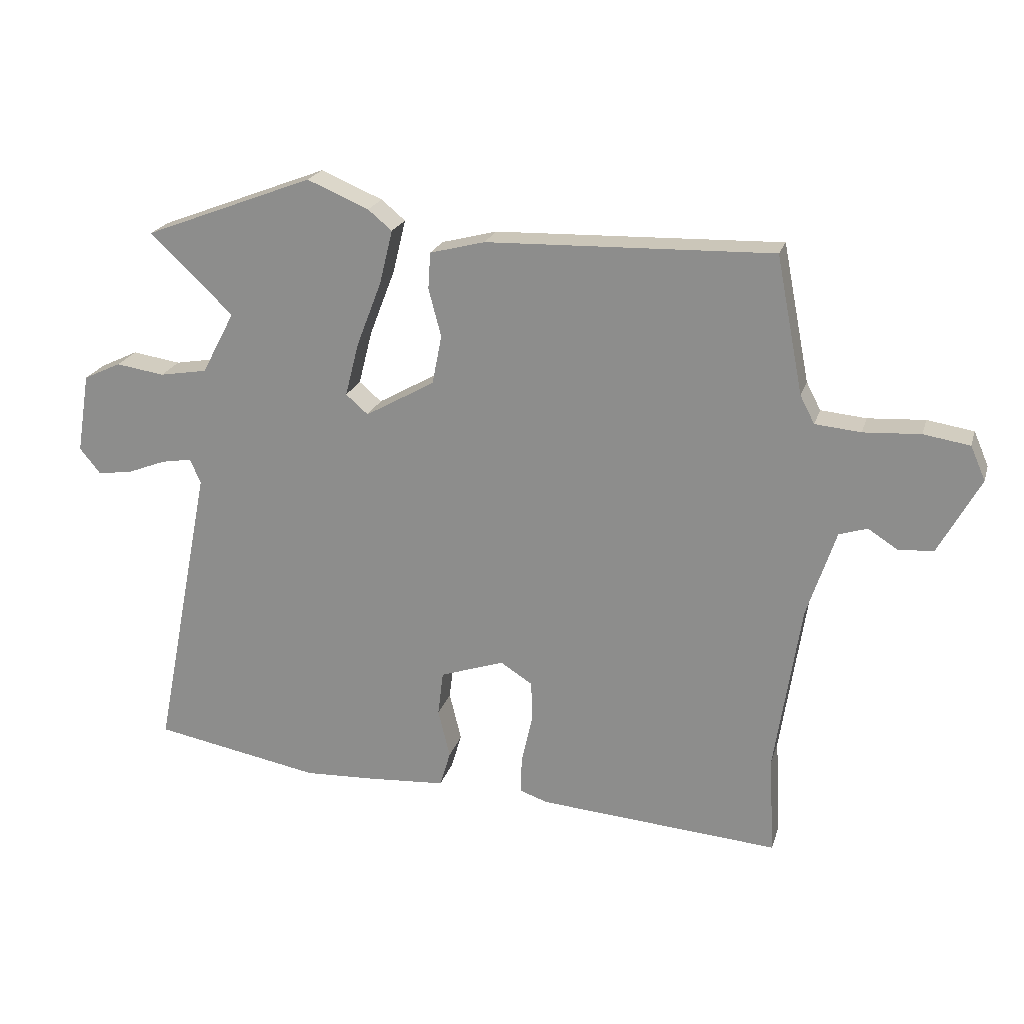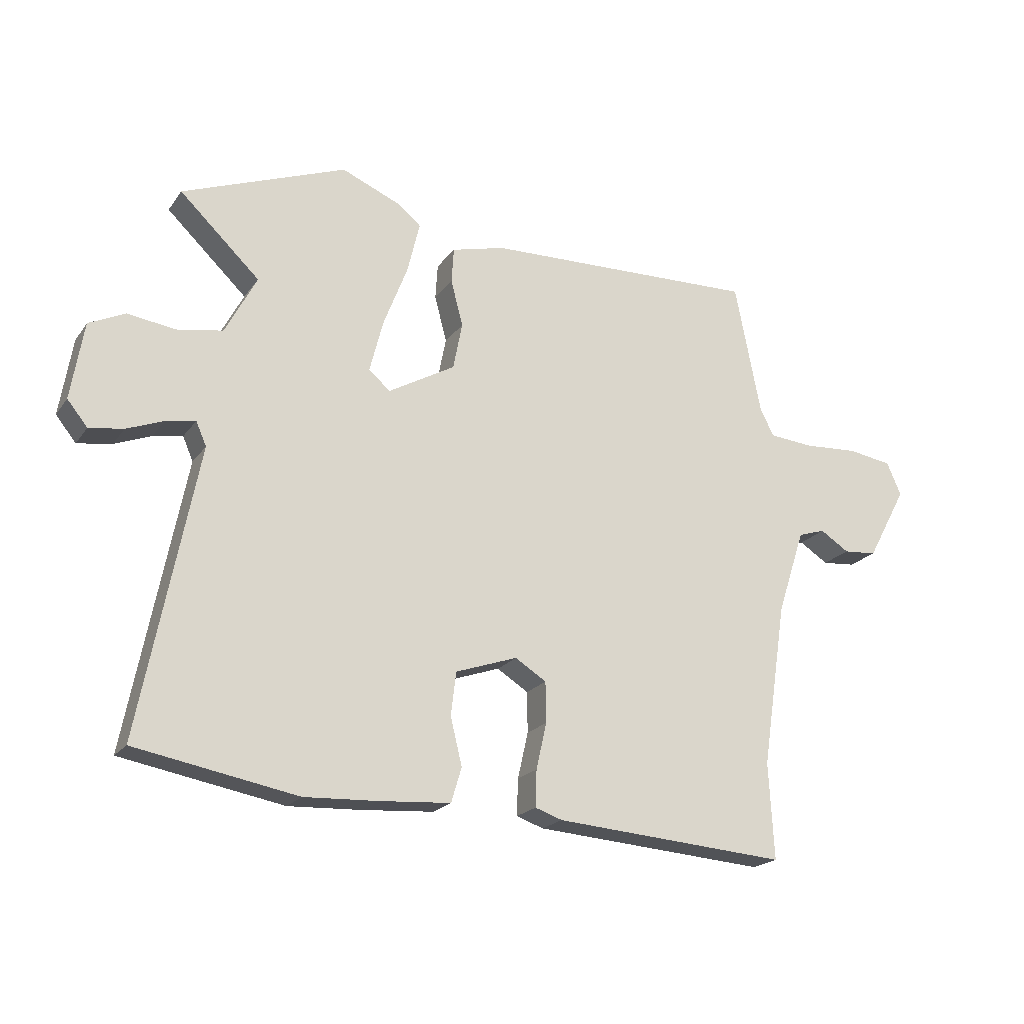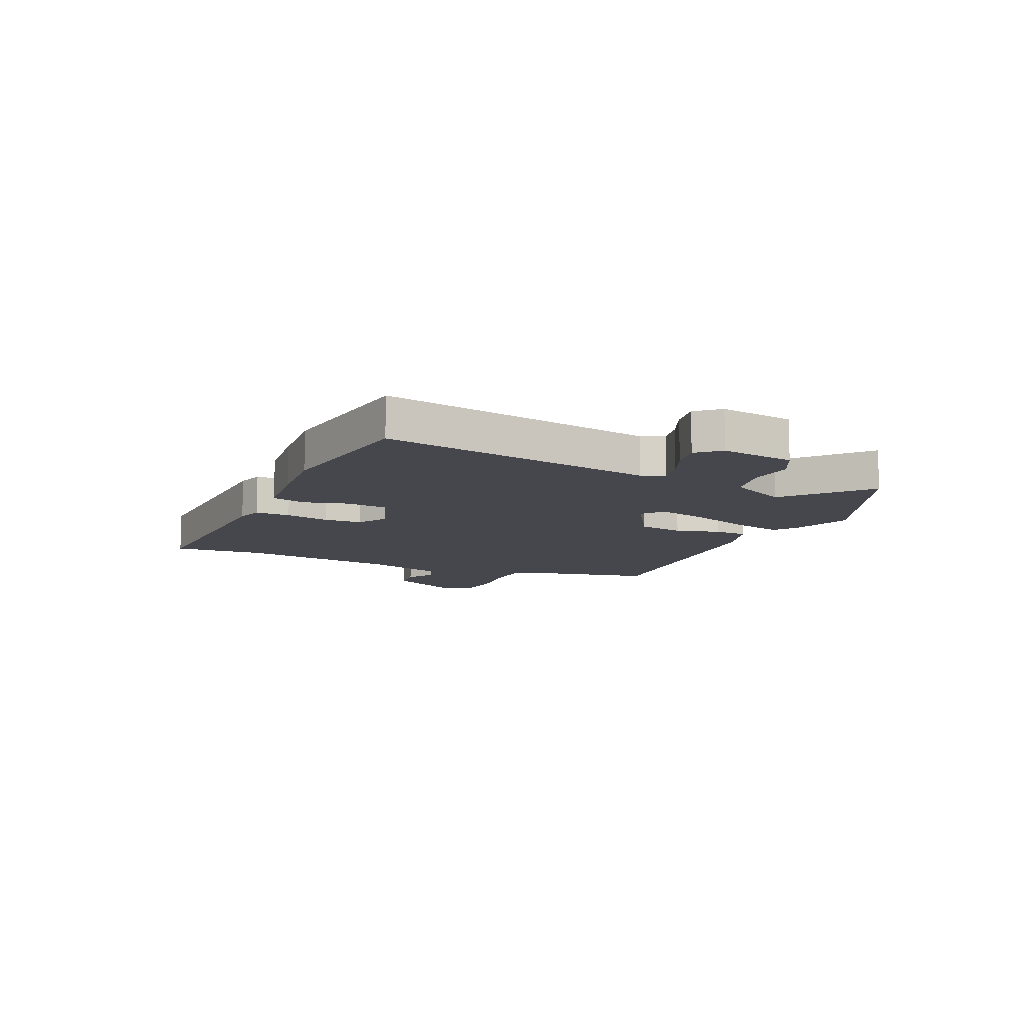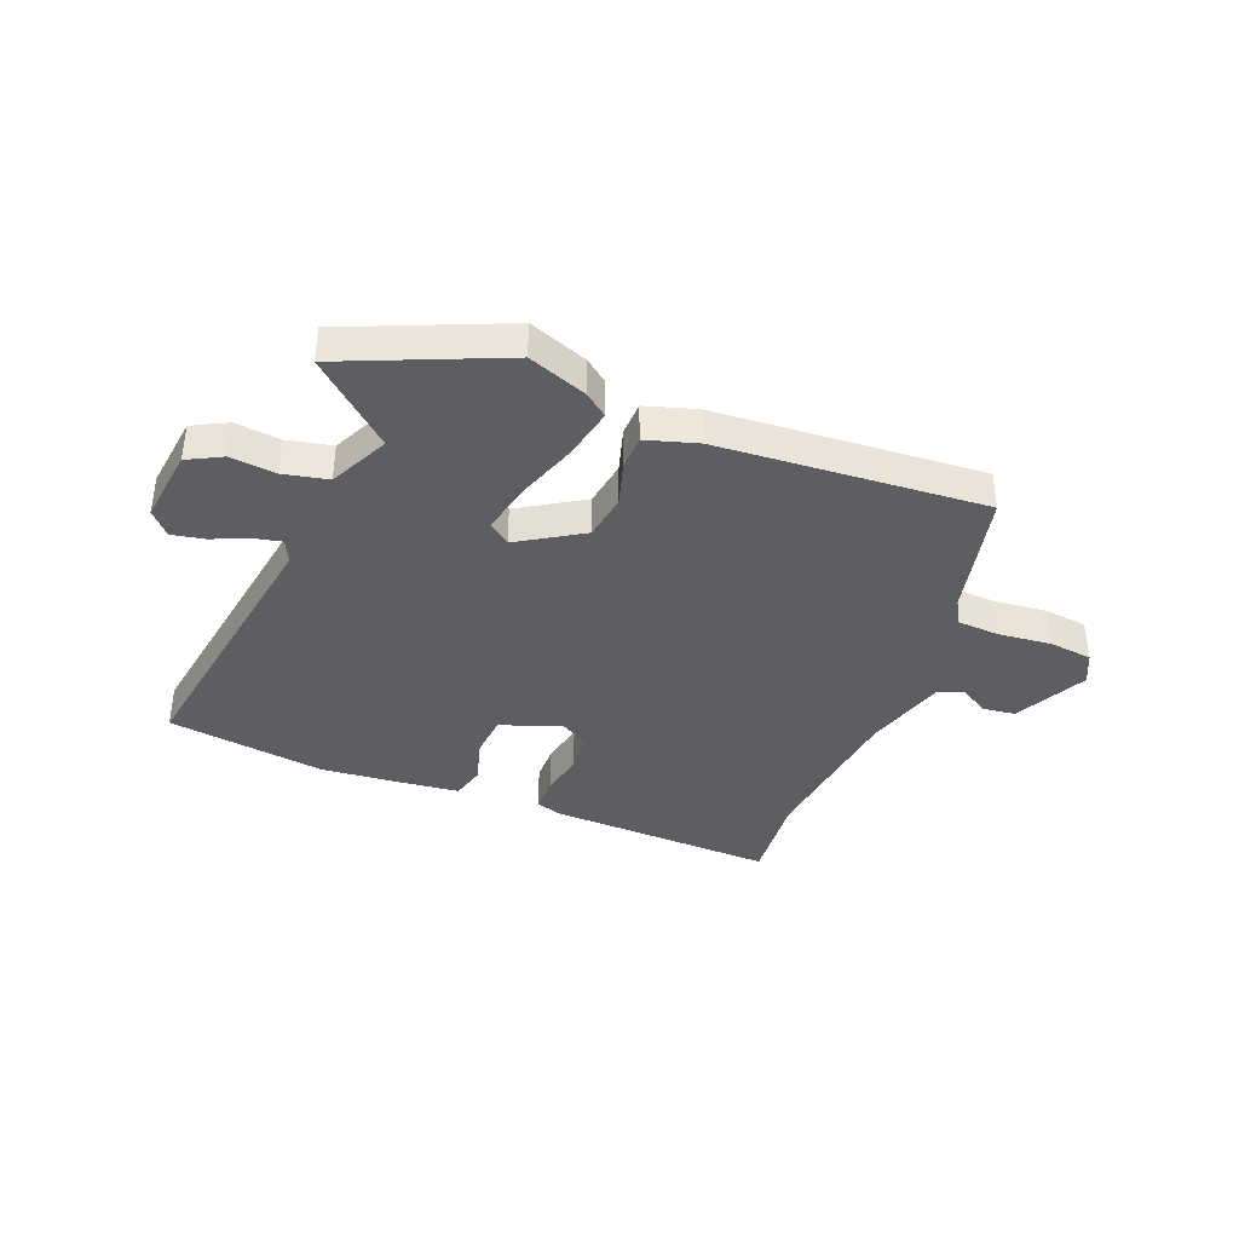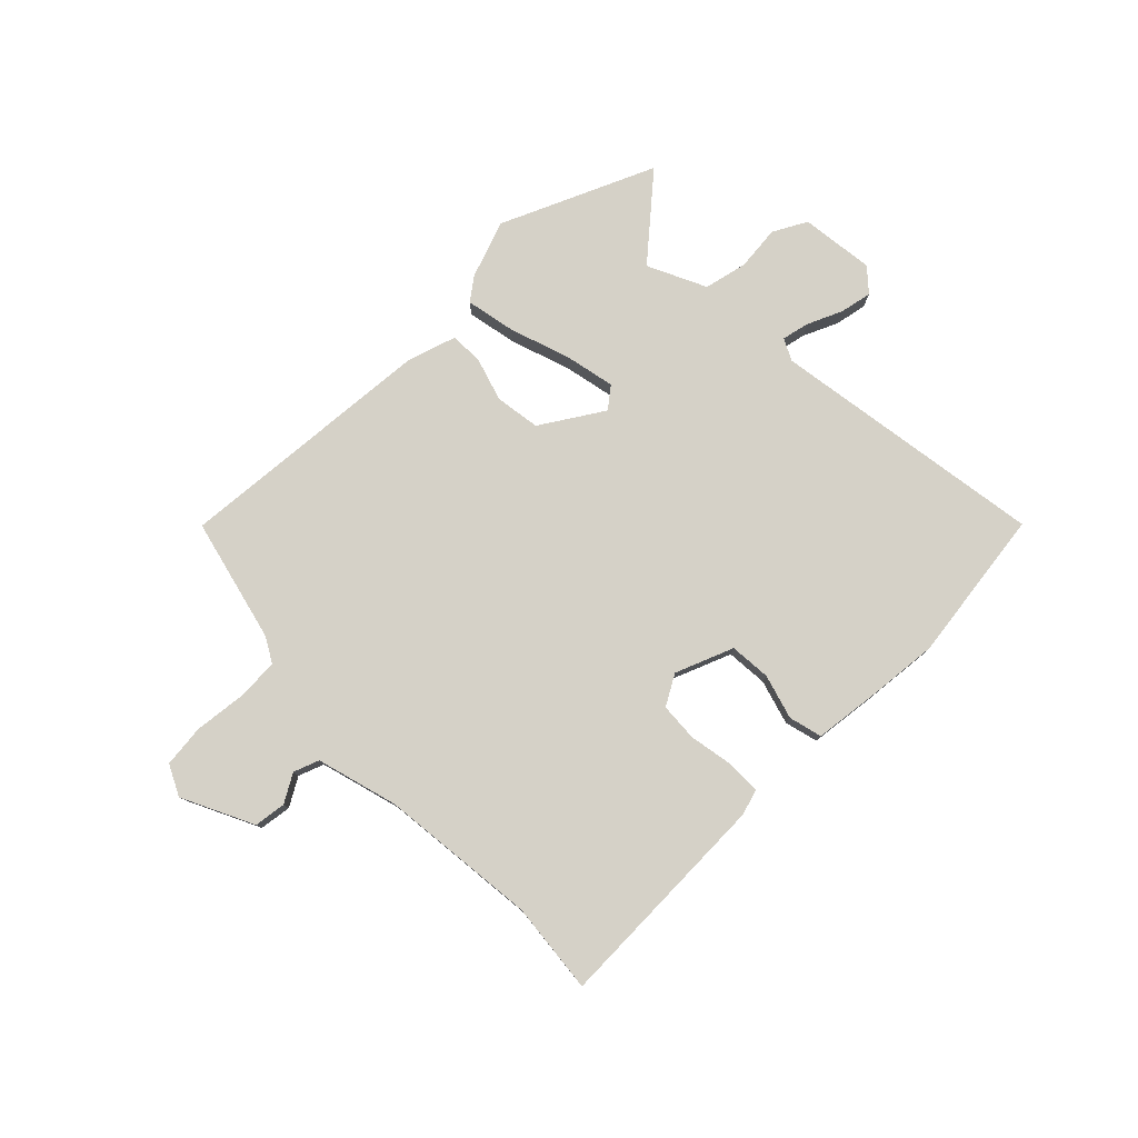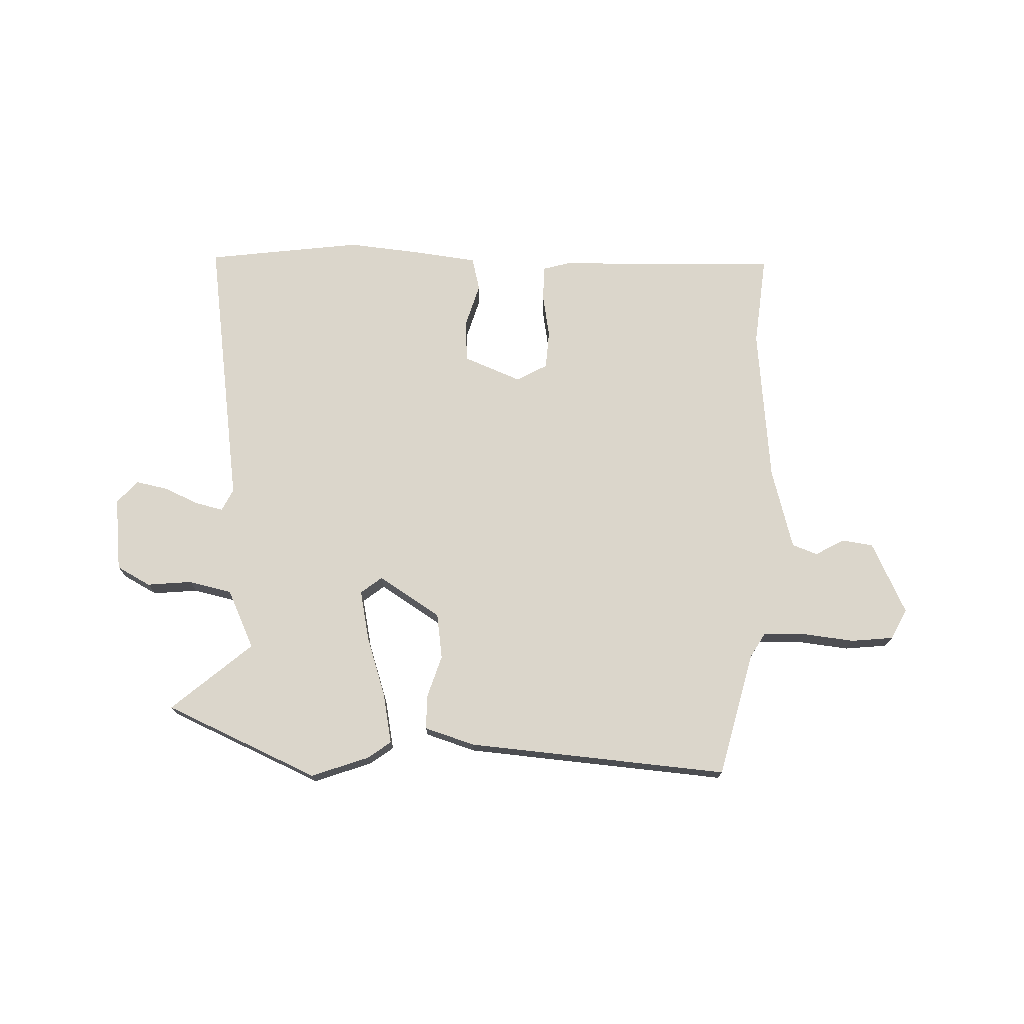
<metadata>
{"format":"obj","ext":"obj","renderer":"f3d","projection":"perspective","resolution":1024,"background":"white","views":[{"elev":21.8,"azim":15.3,"up":"+Z"},{"elev":-20.4,"azim":-25.4,"up":"+Z"},{"elev":-11.0,"azim":-112.5,"up":"+Y"},{"elev":-38.5,"azim":-19.4,"up":"+Y"},{"elev":78.7,"azim":138.0,"up":"+Y"},{"elev":73.5,"azim":4.6,"up":"+Y"}]}
</metadata>
<code>
v -0.347 0.07 -0.528
v -0.627 0.07 -0.477
v -0.529 0.07 0.021
v -0.547 0.07 0.062
v -0.598 0.07 0.053
v -0.662 0.07 0.028
v -0.721 0.07 0.019
v -0.756 0.07 0.062
v -0.734 0.07 0.196
v -0.671 0.07 0.226
v -0.59 0.07 0.214
v -0.51 0.07 0.228
v -0.455 0.07 0.332
v -0.594 0.07 0.464
v -0.31 0.07 0.573
v -0.207 0.07 0.53
v -0.167 0.07 0.497
v -0.189 0.07 0.407
v -0.231 0.07 0.298
v -0.254 0.07 0.208
v -0.217 0.07 0.176
v -0.101 0.07 0.242
v -0.085 0.07 0.324
v -0.106 0.07 0.404
v -0.102 0.07 0.465
v -0.01 0.07 0.489
v 0.467 0.07 0.504
v 0.512 0.07 0.275
v 0.536 0.07 0.229
v 0.612 0.07 0.222
v 0.707 0.07 0.228
v 0.784 0.07 0.216
v 0.809 0.07 0.159
v 0.74 0.07 0.032
v 0.682 0.07 0.027
v 0.632 0.07 0.059
v 0.585 0.07 0.044
v 0.537 0.07 -0.102
v 0.494 0.07 -0.386
v 0.503 0.07 -0.552
v 0.099 0.07 -0.522
v 0.052 0.07 -0.506
v 0.054 0.07 -0.443
v 0.072 0.07 -0.363
v 0.071 0.07 -0.293
v 0.017 0.07 -0.259
v -0.09 0.07 -0.296
v -0.099 0.07 -0.371
v -0.079 0.07 -0.453
v -0.097 0.07 -0.513
v -0.221 0.07 -0.522
v -0.347 0 -0.528
v -0.627 0 -0.477
v -0.529 0 0.021
v -0.547 0 0.062
v -0.598 0 0.053
v -0.662 0 0.028
v -0.721 0 0.019
v -0.756 0 0.062
v -0.734 0 0.196
v -0.671 0 0.226
v -0.59 0 0.214
v -0.51 0 0.228
v -0.455 0 0.332
v -0.594 0 0.464
v -0.31 0 0.573
v -0.207 0 0.53
v -0.167 0 0.497
v -0.189 0 0.407
v -0.231 0 0.298
v -0.254 0 0.208
v -0.217 0 0.176
v -0.101 0 0.242
v -0.085 0 0.324
v -0.106 0 0.404
v -0.102 0 0.465
v -0.01 0 0.489
v 0.467 0 0.504
v 0.512 0 0.275
v 0.536 0 0.229
v 0.612 0 0.222
v 0.707 0 0.228
v 0.784 0 0.216
v 0.809 0 0.159
v 0.74 0 0.032
v 0.682 0 0.027
v 0.632 0 0.059
v 0.585 0 0.044
v 0.537 0 -0.102
v 0.494 0 -0.386
v 0.503 0 -0.552
v 0.099 0 -0.522
v 0.052 0 -0.506
v 0.054 0 -0.443
v 0.072 0 -0.363
v 0.071 0 -0.293
v 0.017 0 -0.259
v -0.09 0 -0.296
v -0.099 0 -0.371
v -0.079 0 -0.453
v -0.097 0 -0.513
v -0.221 0 -0.522
f 1 2 3
f 51 1 3
f 50 51 3
f 49 50 3
f 48 49 3
f 47 48 3 4
f 46 47 4
f 42 43 44
f 41 42 44
f 40 41 44
f 39 40 44
f 38 39 44 45
f 37 38 45 46
f 34 35 36
f 33 34 36
f 32 33 36
f 31 32 36
f 30 31 36
f 29 30 36 37
f 37 46 4
f 29 37 4
f 28 29 4
f 26 27 28
f 25 26 28
f 24 25 28
f 23 24 28
f 17 18 19
f 16 17 19
f 15 16 19
f 14 15 19
f 13 14 19
f 12 13 19 20
f 11 12 20 21
f 9 10 11
f 8 9 11
f 7 8 11
f 6 7 11
f 5 6 11
f 4 5 11 21
f 22 23 28
f 21 22 28
f 4 21 28
f 54 53 52
f 54 52 102
f 54 102 101
f 54 101 100
f 54 100 99
f 55 54 99 98
f 55 98 97
f 95 94 93
f 95 93 92
f 95 92 91
f 95 91 90
f 96 95 90 89
f 97 96 89 88
f 87 86 85
f 87 85 84
f 87 84 83
f 87 83 82
f 87 82 81
f 88 87 81 80
f 55 97 88
f 55 88 80
f 55 80 79
f 79 78 77
f 79 77 76
f 79 76 75
f 79 75 74
f 70 69 68
f 70 68 67
f 70 67 66
f 70 66 65
f 70 65 64
f 71 70 64 63
f 72 71 63 62
f 62 61 60
f 62 60 59
f 62 59 58
f 62 58 57
f 62 57 56
f 72 62 56 55
f 79 74 73
f 79 73 72
f 79 72 55
f 1 52 53 2
f 2 53 54 3
f 3 54 55 4
f 4 55 56 5
f 5 56 57 6
f 6 57 58 7
f 7 58 59 8
f 8 59 60 9
f 9 60 61 10
f 10 61 62 11
f 11 62 63 12
f 12 63 64 13
f 13 64 65 14
f 14 65 66 15
f 15 66 67 16
f 16 67 68 17
f 17 68 69 18
f 18 69 70 19
f 19 70 71 20
f 20 71 72 21
f 21 72 73 22
f 22 73 74 23
f 23 74 75 24
f 24 75 76 25
f 25 76 77 26
f 26 77 78 27
f 27 78 79 28
f 28 79 80 29
f 29 80 81 30
f 30 81 82 31
f 31 82 83 32
f 32 83 84 33
f 33 84 85 34
f 34 85 86 35
f 35 86 87 36
f 36 87 88 37
f 37 88 89 38
f 38 89 90 39
f 39 90 91 40
f 40 91 92 41
f 41 92 93 42
f 42 93 94 43
f 43 94 95 44
f 44 95 96 45
f 45 96 97 46
f 46 97 98 47
f 47 98 99 48
f 48 99 100 49
f 49 100 101 50
f 50 101 102 51
f 51 102 52 1

</code>
